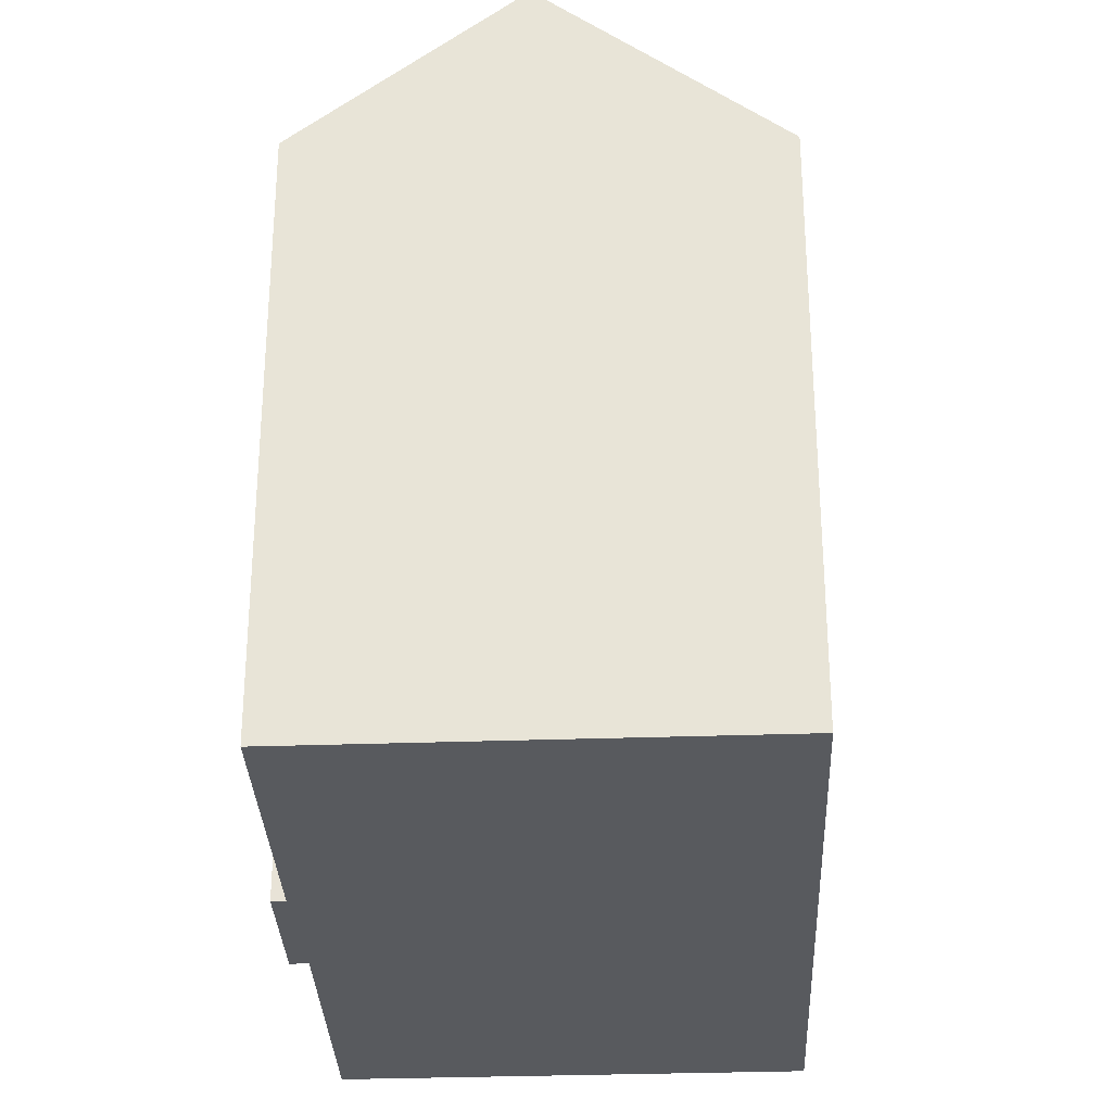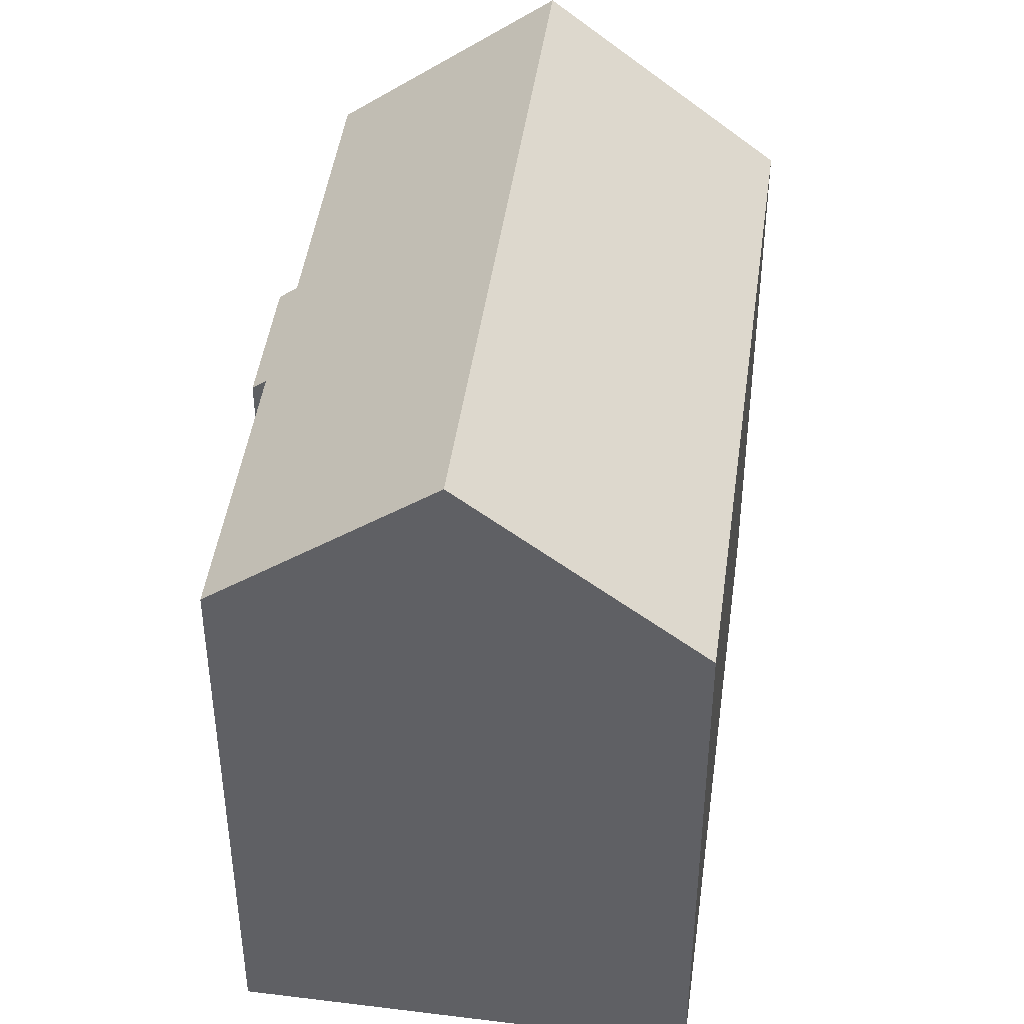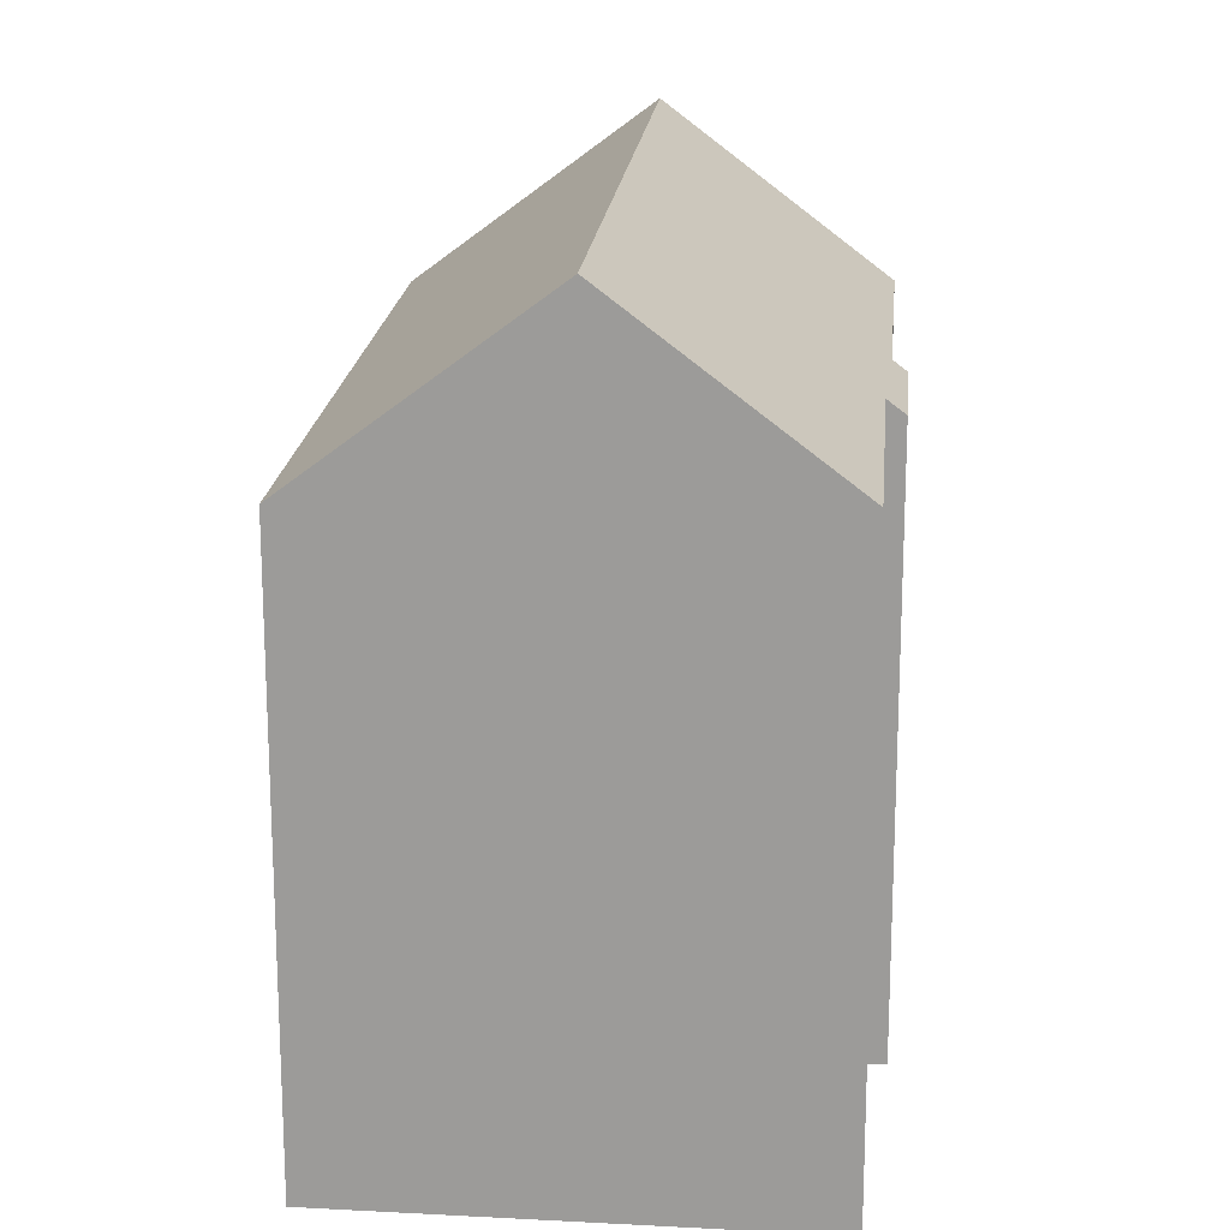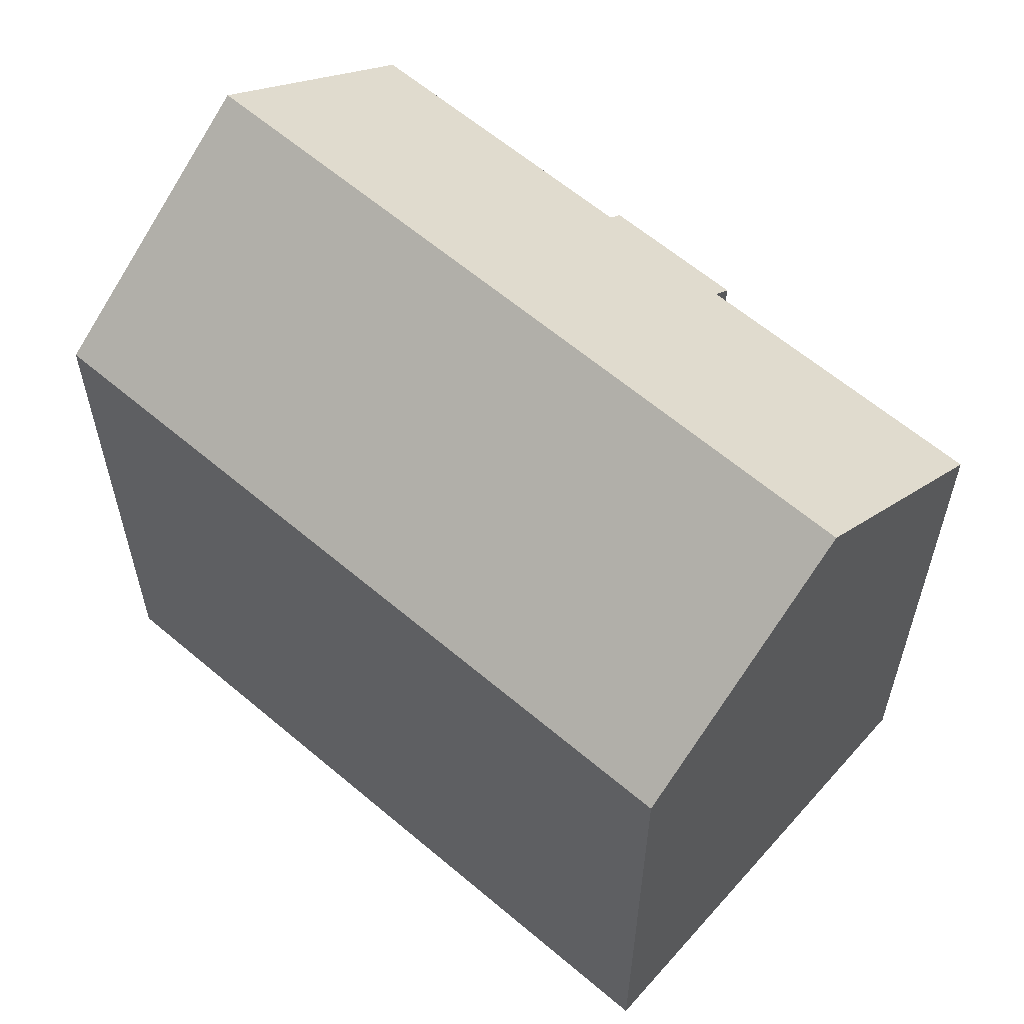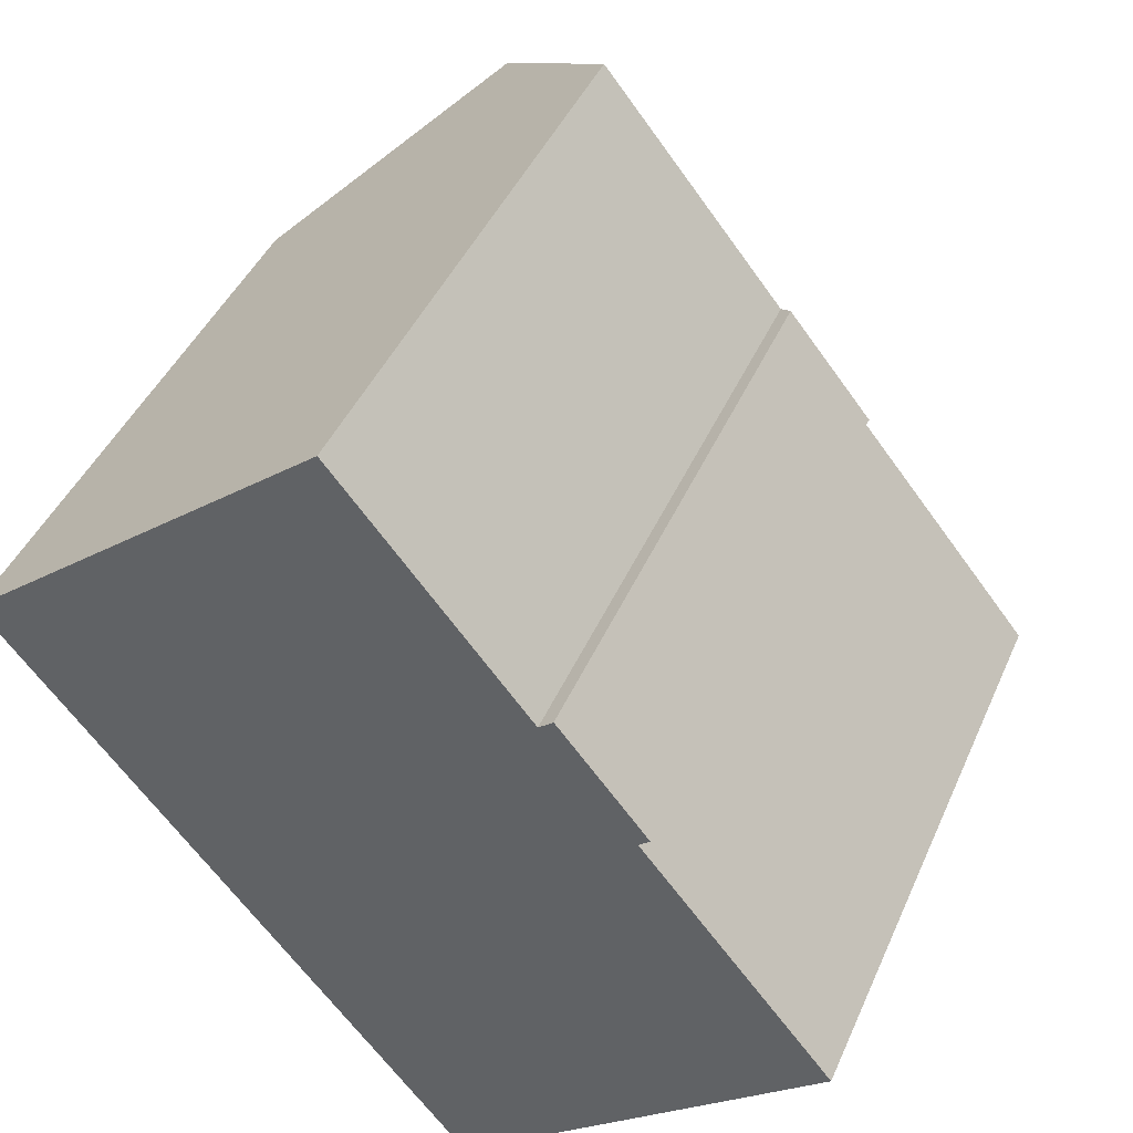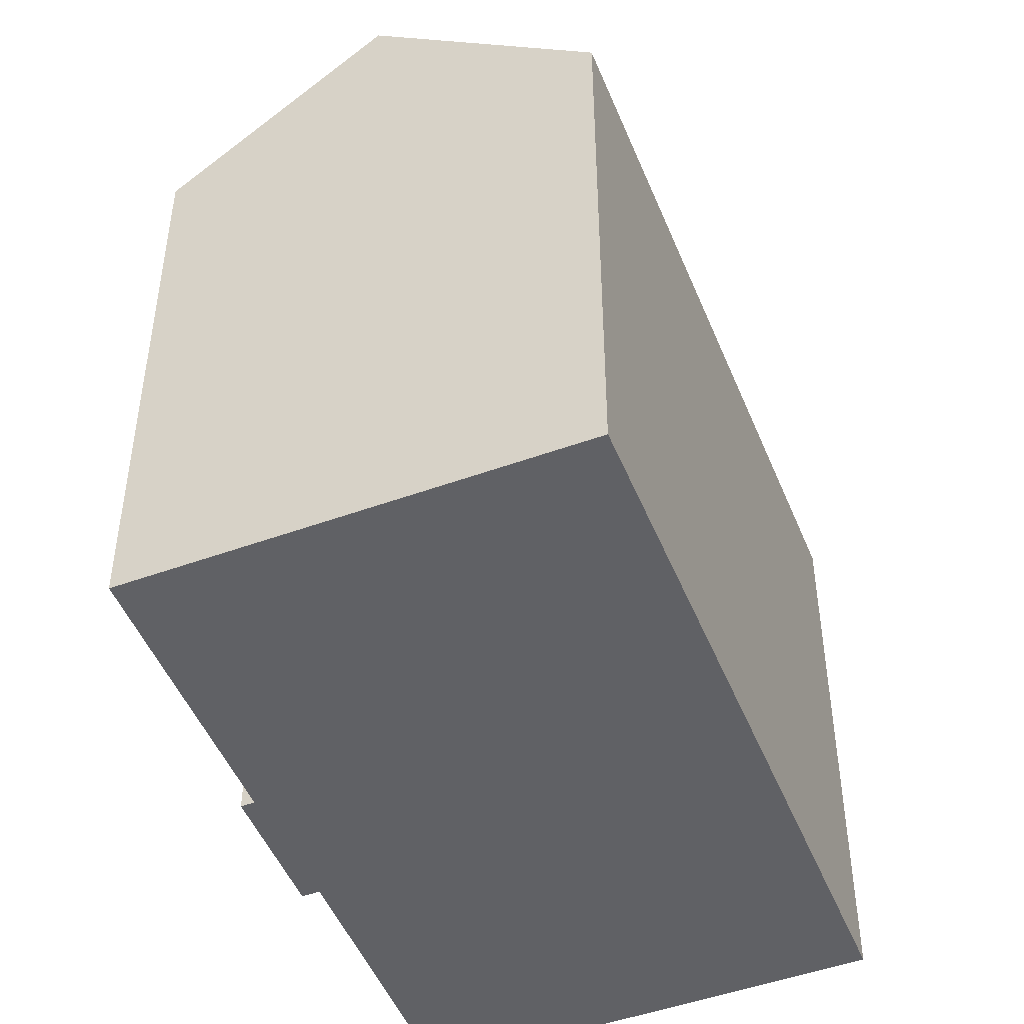
<metadata>
{"format":"obj","ext":"obj","renderer":"f3d","projection":"perspective","resolution":1024,"background":"white","views":[{"elev":-30.9,"azim":143.5,"up":"+Y"},{"elev":44.8,"azim":148.8,"up":"+Y"},{"elev":19.1,"azim":-33.6,"up":"+Y"},{"elev":61.7,"azim":-88.2,"up":"+Y"},{"elev":42.9,"azim":22.4,"up":"+Z"},{"elev":-48.5,"azim":162.7,"up":"+Y"}]}
</metadata>
<code>
v  20.74 15.85 -7.363
v  16.3 15.5 -1.161
v  21.07 15.52 -7.088
v  16.62 19.88 -10.74
v  4.756 19.88 3.905
v  13.98 15.57 1.566
v  14.34 15.21 1.868
v  8.949 15.78 7.348
v  9.202 15.53 7.556
v  16.58 15.23 -0.925
v  0 15.22 9.322e-16
v  11.86 15.22 -14.65
v  9.202 -4.627e-16 7.556
v  0 0 0
v  4.756 -2.391e-16 3.905
v  8.949 -4.499e-16 7.348
v  13.98 -9.589e-17 1.566
v  14.34 -1.144e-16 1.868
v  16.58 5.664e-17 -0.925
v  21.07 4.34e-16 -7.088
v  16.3 7.109e-17 -1.161
v  20.74 4.509e-16 -7.363
v  16.62 6.579e-16 -10.74
v  11.86 8.971e-16 -14.65
g defaultobject
f 1 2 3
f 2 1 4
f 2 4 5
f 2 5 6
f 2 6 7
f 6 5 8
f 6 8 9
f 7 10 2
f 11 4 12
f 4 11 5
f 11 8 5
f 8 11 9
f 9 11 13
f 13 11 14
f 13 14 15
f 13 15 16
f 17 7 6
f 7 17 18
f 9 17 6
f 17 9 13
f 7 19 10
f 19 7 18
f 2 20 3
f 20 2 21
f 10 21 2
f 21 10 19
f 1 12 4
f 12 1 3
f 12 3 20
f 12 20 22
f 12 22 23
f 12 23 24
f 24 11 12
f 11 24 14
f 18 17 19
f 23 14 24
f 14 23 22
f 14 22 20
f 14 20 21
f 14 21 19
f 14 19 17
f 14 17 15
f 15 17 16
f 16 17 13

</code>
